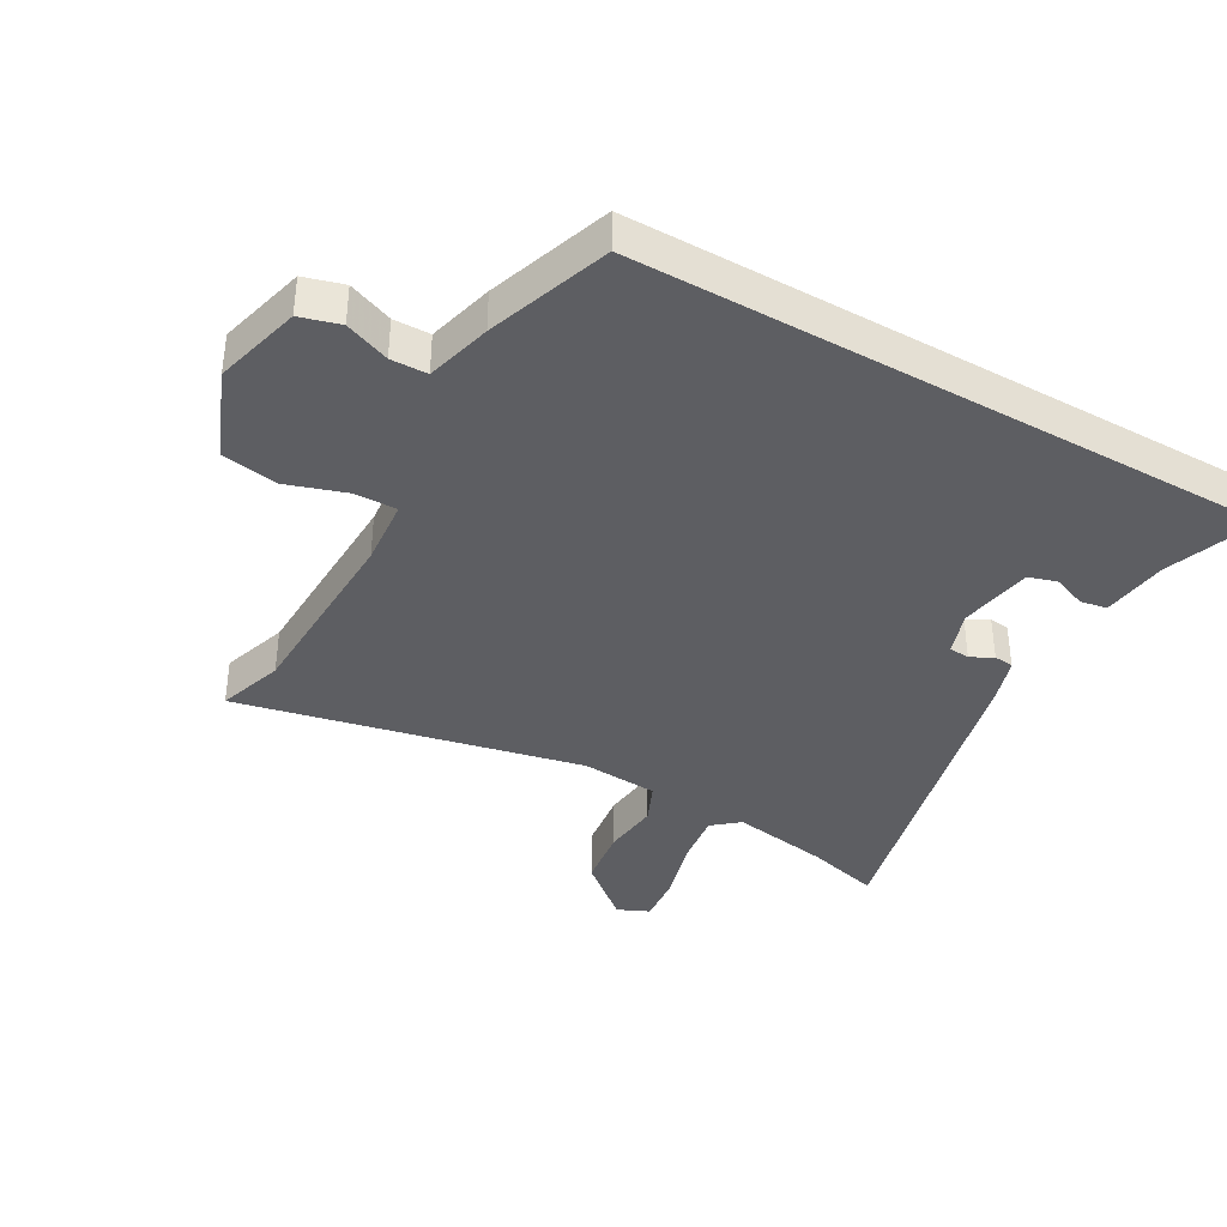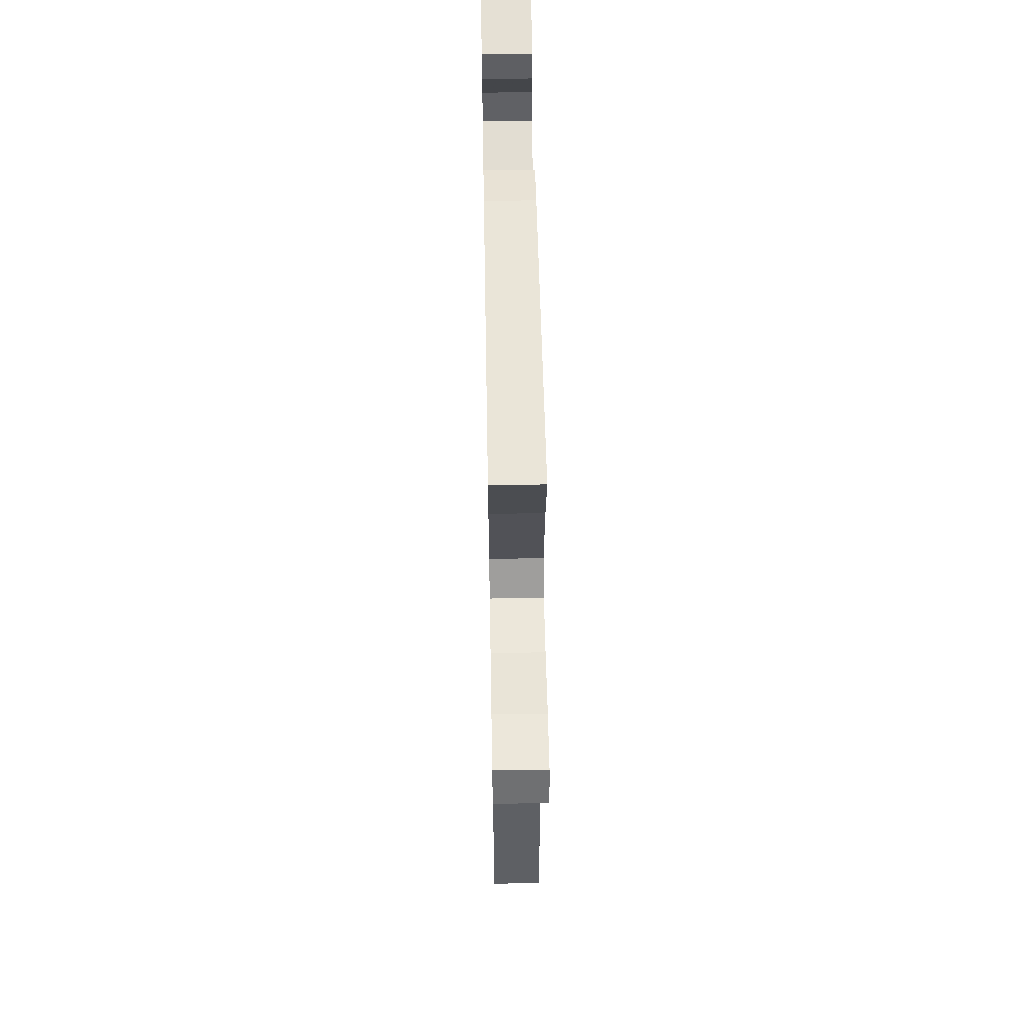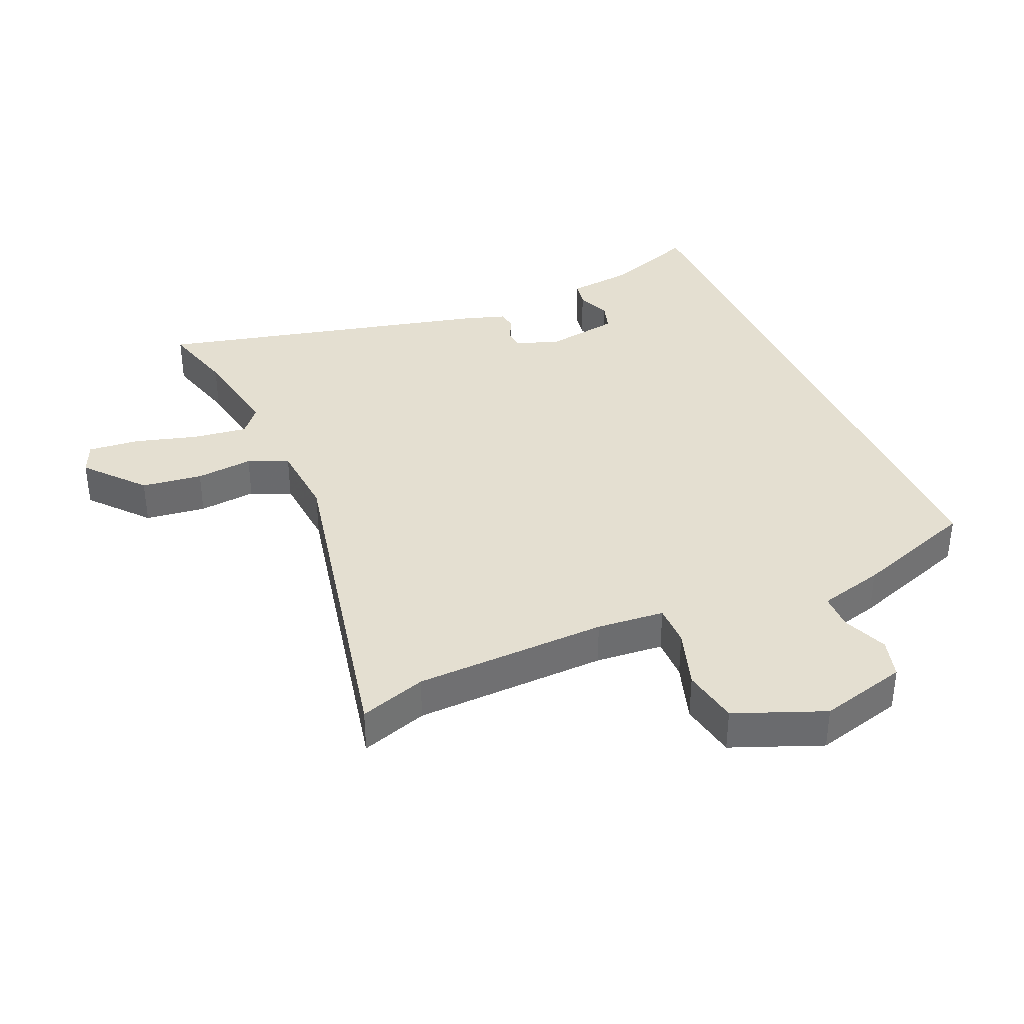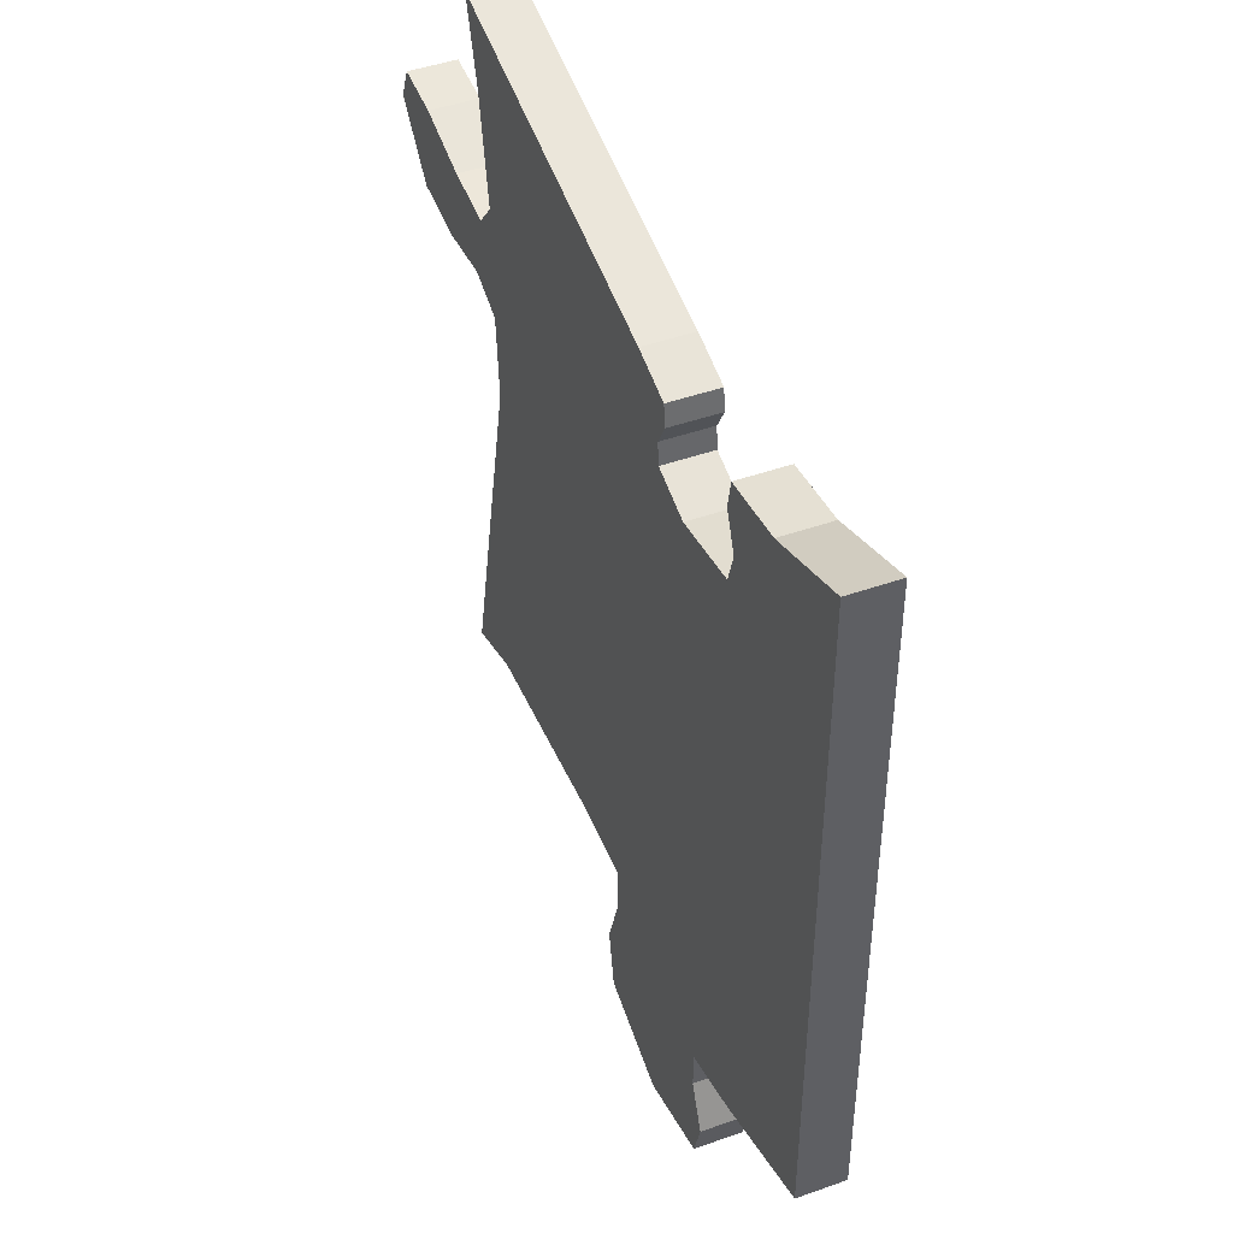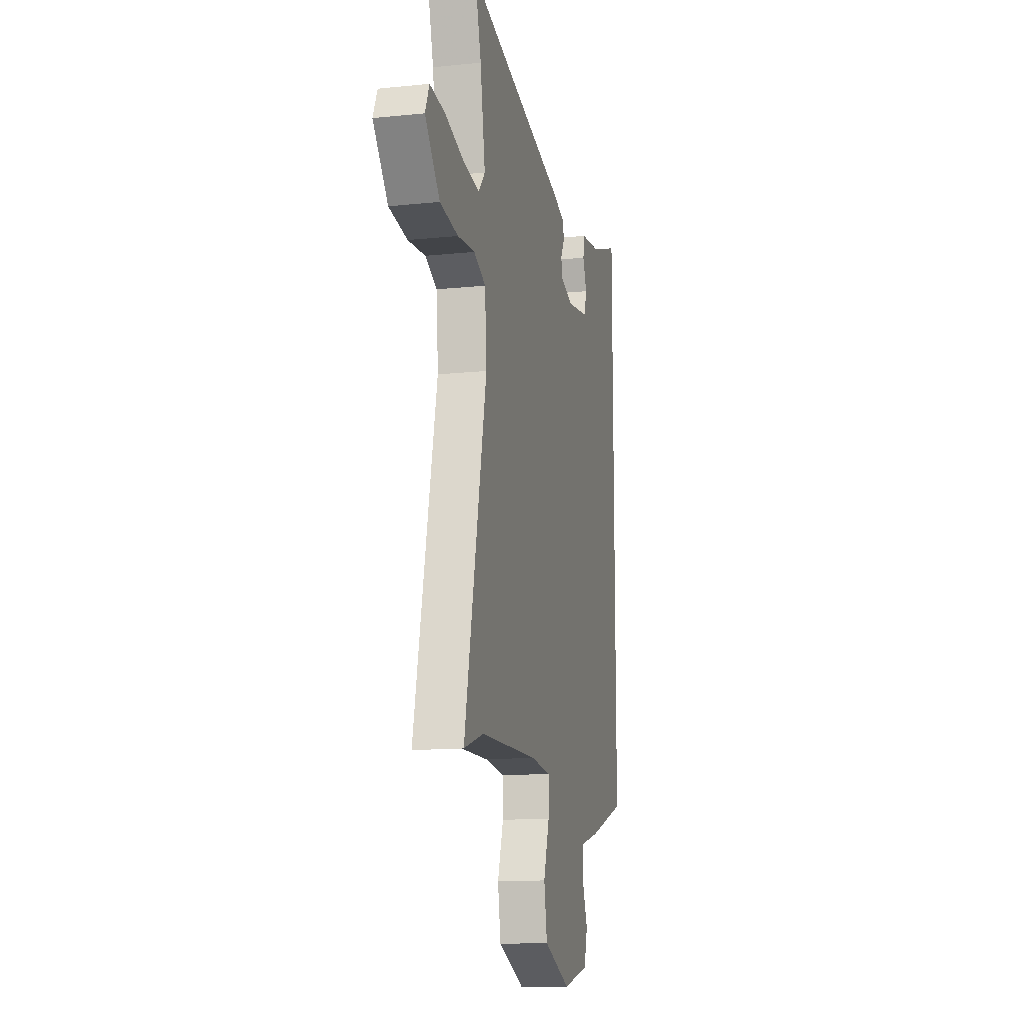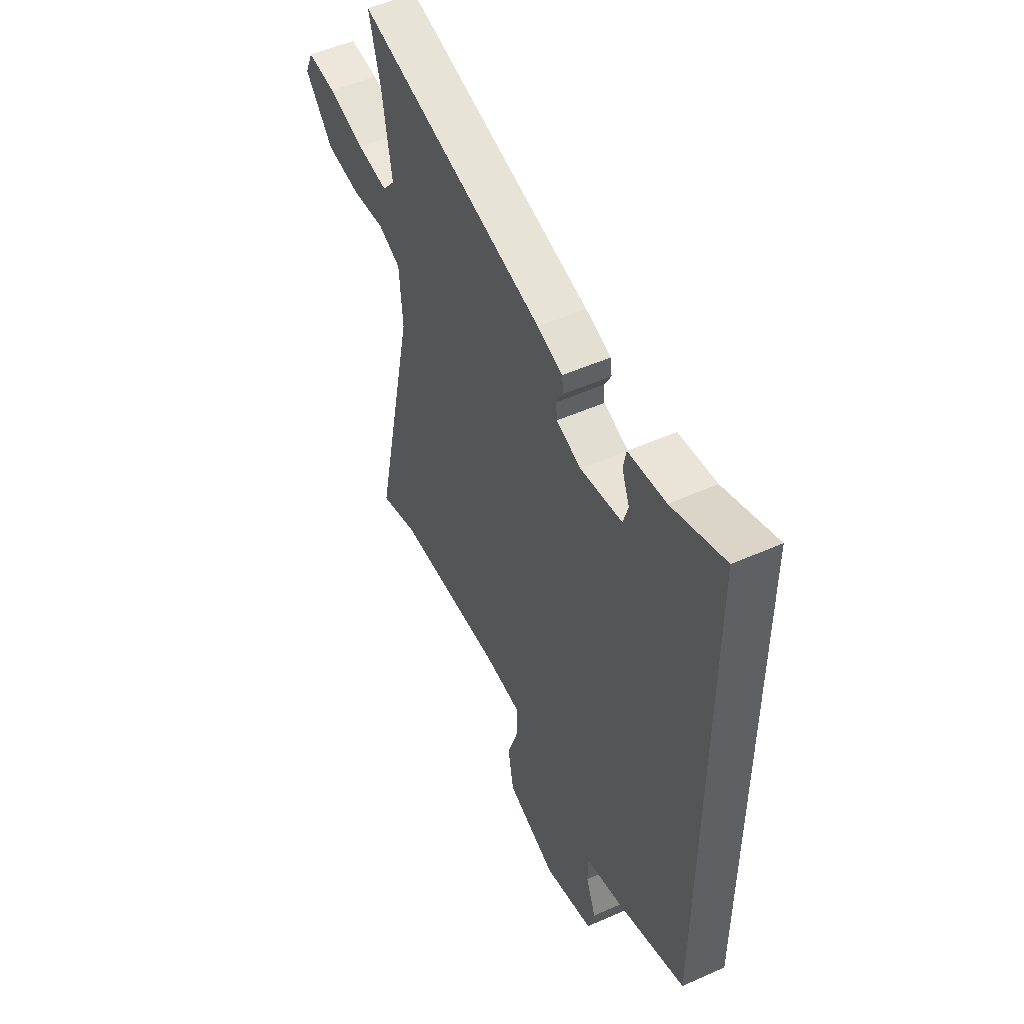
<metadata>
{"format":"obj","ext":"obj","renderer":"f3d","projection":"perspective","resolution":1024,"background":"white","views":[{"elev":-38.3,"azim":-119.7,"up":"+Y"},{"elev":59.0,"azim":89.0,"up":"+Z"},{"elev":36.8,"azim":156.2,"up":"+Y"},{"elev":45.2,"azim":-112.3,"up":"+Z"},{"elev":-13.5,"azim":103.1,"up":"+Z"},{"elev":51.0,"azim":-115.9,"up":"+Z"}]}
</metadata>
<code>
v -0.5 0.07 0.533
v -0.353 0.07 0.48
v -0.249 0.07 0.468
v -0.241 0.07 0.426
v -0.262 0.07 0.373
v -0.248 0.07 0.327
v -0.131 0.07 0.308
v -0.062 0.07 0.332
v -0.059 0.07 0.365
v -0.078 0.07 0.4
v -0.074 0.07 0.432
v -0.003 0.07 0.455
v 0.523 0.07 0.585
v 0.491 0.07 0.466
v 0.465 0.07 0.31
v 0.5 0.07 0.268
v 0.586 0.07 0.28
v 0.687 0.07 0.309
v 0.767 0.07 0.317
v 0.789 0.07 0.267
v 0.711 0.07 0.175
v 0.615 0.07 0.162
v 0.524 0.07 0.171
v 0.461 0.07 0.143
v 0.452 0.07 0.021
v 0.57 0.07 -0.523
v 0.465 0.07 -0.489
v 0.16 0.07 -0.481
v 0.053 0.07 -0.491
v 0.054 0.07 -0.558
v 0.085 0.07 -0.652
v 0.069 0.07 -0.742
v -0.072 0.07 -0.799
v -0.211 0.07 -0.763
v -0.229 0.07 -0.7
v -0.201 0.07 -0.629
v -0.202 0.07 -0.571
v -0.306 0.07 -0.544
v -0.5 0.07 -0.477
v -0.5 0 0.533
v -0.353 0 0.48
v -0.249 0 0.468
v -0.241 0 0.426
v -0.262 0 0.373
v -0.248 0 0.327
v -0.131 0 0.308
v -0.062 0 0.332
v -0.059 0 0.365
v -0.078 0 0.4
v -0.074 0 0.432
v -0.003 0 0.455
v 0.523 0 0.585
v 0.491 0 0.466
v 0.465 0 0.31
v 0.5 0 0.268
v 0.586 0 0.28
v 0.687 0 0.309
v 0.767 0 0.317
v 0.789 0 0.267
v 0.711 0 0.175
v 0.615 0 0.162
v 0.524 0 0.171
v 0.461 0 0.143
v 0.452 0 0.021
v 0.57 0 -0.523
v 0.465 0 -0.489
v 0.16 0 -0.481
v 0.053 0 -0.491
v 0.054 0 -0.558
v 0.085 0 -0.652
v 0.069 0 -0.742
v -0.072 0 -0.799
v -0.211 0 -0.763
v -0.229 0 -0.7
v -0.201 0 -0.629
v -0.202 0 -0.571
v -0.306 0 -0.544
v -0.5 0 -0.477
f 37 38 39 1
f 33 34 35 36
f 33 36 37
f 30 31 32 33
f 29 30 33 37
f 25 26 27
f 25 27 28
f 24 25 28 29
f 20 21 22 23
f 18 19 20 23
f 17 18 23 24
f 16 17 24
f 15 16 24 29
f 11 12 13 14
f 9 10 11 14
f 8 9 14 15
f 7 8 15 29
f 2 3 4 5
f 2 5 6
f 1 2 6
f 37 1 6
f 6 7 29 37
f 40 78 77 76
f 75 74 73 72
f 76 75 72
f 72 71 70 69
f 76 72 69 68
f 66 65 64
f 67 66 64
f 68 67 64 63
f 62 61 60 59
f 62 59 58 57
f 63 62 57 56
f 63 56 55
f 68 63 55 54
f 53 52 51 50
f 53 50 49 48
f 54 53 48 47
f 68 54 47 46
f 44 43 42 41
f 45 44 41
f 45 41 40
f 45 40 76
f 76 68 46 45
f 1 40 41 2
f 2 41 42 3
f 3 42 43 4
f 4 43 44 5
f 5 44 45 6
f 6 45 46 7
f 7 46 47 8
f 8 47 48 9
f 9 48 49 10
f 10 49 50 11
f 11 50 51 12
f 12 51 52 13
f 13 52 53 14
f 14 53 54 15
f 15 54 55 16
f 16 55 56 17
f 17 56 57 18
f 18 57 58 19
f 19 58 59 20
f 20 59 60 21
f 21 60 61 22
f 22 61 62 23
f 23 62 63 24
f 24 63 64 25
f 25 64 65 26
f 26 65 66 27
f 27 66 67 28
f 28 67 68 29
f 29 68 69 30
f 30 69 70 31
f 31 70 71 32
f 32 71 72 33
f 33 72 73 34
f 34 73 74 35
f 35 74 75 36
f 36 75 76 37
f 37 76 77 38
f 38 77 78 39
f 39 78 40 1

</code>
